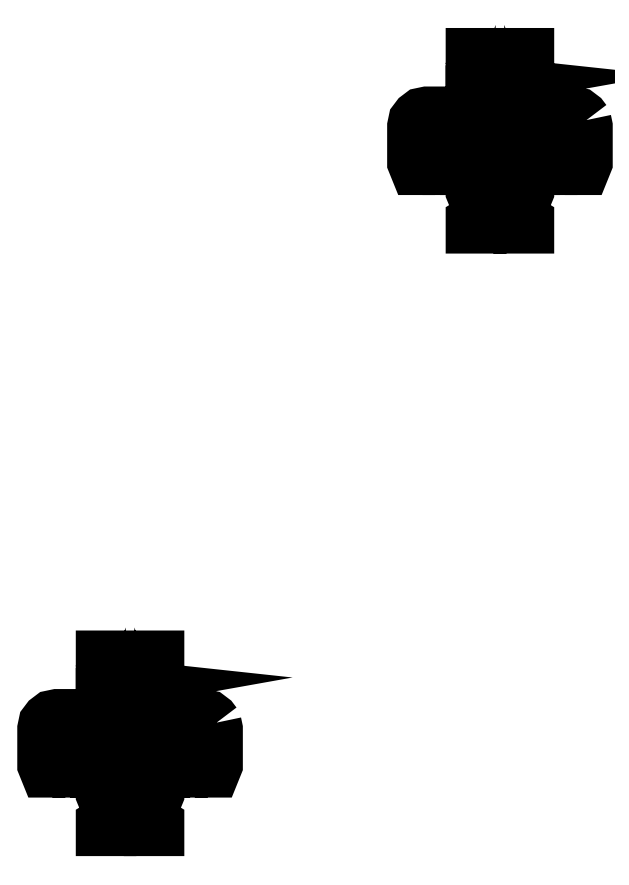
<metadata>
{"format":"dxf","ext":"dxf","renderer":"ezdxf+matplotlib","layout":"modelspace","background":"white","min_lineweight":24,"dpi":150}
</metadata>
<code>
0
SECTION
2
ENTITIES
0
POLYLINE
8
1
66
     1
10
0
20
0
30
0
70
     1
0
VERTEX
8
1
10
119.1
20
155.3
30
0
0
VERTEX
8
1
10
118.4
20
156.2
30
0
0
VERTEX
8
1
10
117.5
20
156.9
30
0
0
VERTEX
8
1
10
116.2
20
157.1
30
0
0
VERTEX
8
1
10
106.7
20
157.1
30
0
0
VERTEX
8
1
10
106.7
20
161.9
30
0
0
VERTEX
8
1
10
106
20
163.5
30
0
0
VERTEX
8
1
10
104.4
20
165.1
30
0
0
VERTEX
8
1
10
105.2
20
165.9
30
0
0
VERTEX
8
1
10
105.6
20
166.3
30
0
0
VERTEX
8
1
10
106
20
166.7
30
0
0
VERTEX
8
1
10
106.1
20
167.1
30
0
0
VERTEX
8
1
10
106.3
20
167.5
30
0
0
VERTEX
8
1
10
106.7
20
168.3
30
0
0
VERTEX
8
1
10
106.7
20
169.8
30
0
0
VERTEX
8
1
10
93.96
20
169.8
30
0
0
VERTEX
8
1
10
93.96
20
168.4
30
0
0
VERTEX
8
1
10
94.9
20
165.5
30
0
0
VERTEX
8
1
10
93.96
20
164.7
30
0
0
VERTEX
8
1
10
93.96
20
164.1
30
0
0
VERTEX
8
1
10
94.78
20
164
30
0
0
VERTEX
8
1
10
96.43
20
163.8
30
0
0
VERTEX
8
1
10
97.25
20
163.7
30
0
0
VERTEX
8
1
10
96.43
20
163.6
30
0
0
VERTEX
8
1
10
95.61
20
163.5
30
0
0
VERTEX
8
1
10
94.78
20
163.3
30
0
0
VERTEX
8
1
10
93.96
20
163.2
30
0
0
VERTEX
8
1
10
93.96
20
162.6
30
0
0
VERTEX
8
1
10
95.28
20
161.8
30
0
0
VERTEX
8
1
10
95.94
20
161.4
30
0
0
VERTEX
8
1
10
96.6
20
161
30
0
0
VERTEX
8
1
10
96.04
20
160.6
30
0
0
VERTEX
8
1
10
95.49
20
160.2
30
0
0
VERTEX
8
1
10
94.37
20
159.4
30
0
0
VERTEX
8
1
10
94.27
20
159.2
30
0
0
VERTEX
8
1
10
94.16
20
159.1
30
0
0
VERTEX
8
1
10
93.96
20
158.7
30
0
0
VERTEX
8
1
10
94.52
20
157.8
30
0
0
VERTEX
8
1
10
95.55
20
157.1
30
0
0
VERTEX
8
1
10
84.44
20
157.1
30
0
0
VERTEX
8
1
10
83.12
20
156.9
30
0
0
VERTEX
8
1
10
82.22
20
156.2
30
0
0
VERTEX
8
1
10
81.54
20
155.3
30
0
0
VERTEX
8
1
10
81.26
20
154
30
0
0
VERTEX
8
1
10
81.26
20
146
30
0
0
VERTEX
8
1
10
81.9
20
144.4
30
0
0
VERTEX
8
1
10
82.85
20
144.4
30
0
0
VERTEX
8
1
10
84.44
20
147.7
30
0
0
VERTEX
8
1
10
86.49
20
144.4
30
0
0
VERTEX
8
1
10
87.25
20
144.4
30
0
0
VERTEX
8
1
10
89.2
20
147.9
30
0
0
VERTEX
8
1
10
90.79
20
144.4
30
0
0
VERTEX
8
1
10
91.78
20
144.4
30
0
0
VERTEX
8
1
10
92.89
20
145.5
30
0
0
VERTEX
8
1
10
93.51
20
146.5
30
0
0
VERTEX
8
1
10
93.96
20
147.6
30
0
0
VERTEX
8
1
10
93.96
20
139.7
30
0
0
VERTEX
8
1
10
95.27
20
136.5
30
0
0
VERTEX
8
1
10
96.56
20
134.9
30
0
0
VERTEX
8
1
10
93.96
20
133.3
30
0
0
VERTEX
8
1
10
93.96
20
131.7
30
0
0
VERTEX
8
1
10
99.26
20
131.7
30
0
0
VERTEX
8
1
10
99.78
20
132.3
30
0
0
VERTEX
8
1
10
99.76
20
133.3
30
0
0
VERTEX
8
1
10
99.73
20
134.9
30
0
0
VERTEX
8
1
10
99.76
20
136.5
30
0
0
VERTEX
8
1
10
99.79
20
138.1
30
0
0
VERTEX
8
1
10
100
20
139.7
30
0
0
VERTEX
8
1
10
100.3
20
141.3
30
0
0
VERTEX
8
1
10
100.6
20
139.7
30
0
0
VERTEX
8
1
10
100.8
20
138.1
30
0
0
VERTEX
8
1
10
100.9
20
136.5
30
0
0
VERTEX
8
1
10
100.9
20
134.9
30
0
0
VERTEX
8
1
10
100.9
20
133.3
30
0
0
VERTEX
8
1
10
100.8
20
132.3
30
0
0
VERTEX
8
1
10
101.4
20
131.7
30
0
0
VERTEX
8
1
10
106.7
20
131.7
30
0
0
VERTEX
8
1
10
106.7
20
133.3
30
0
0
VERTEX
8
1
10
104.1
20
134.9
30
0
0
VERTEX
8
1
10
105.4
20
136.5
30
0
0
VERTEX
8
1
10
106.7
20
139.7
30
0
0
VERTEX
8
1
10
106.7
20
147.6
30
0
0
VERTEX
8
1
10
107.1
20
146.5
30
0
0
VERTEX
8
1
10
107.7
20
145.5
30
0
0
VERTEX
8
1
10
108.8
20
144.4
30
0
0
VERTEX
8
1
10
109.8
20
144.4
30
0
0
VERTEX
8
1
10
111.4
20
147.9
30
0
0
VERTEX
8
1
10
113.4
20
144.4
30
0
0
VERTEX
8
1
10
114.1
20
144.4
30
0
0
VERTEX
8
1
10
116.2
20
147.7
30
0
0
VERTEX
8
1
10
117.8
20
144.4
30
0
0
VERTEX
8
1
10
118.7
20
144.4
30
0
0
VERTEX
8
1
10
119.4
20
146
30
0
0
VERTEX
8
1
10
119.4
20
154
30
0
0
SEQEND
8
1
0
CIRCLE
8
1
10
99.02
20
166.3
30
0
40
0.6174
0
POLYLINE
8
0
66
     1
10
0
20
0
30
0
70
     1
0
VERTEX
8
0
10
38.82
20
24.54
30
0
0
VERTEX
8
0
10
38.14
20
25.44
30
0
0
VERTEX
8
0
10
37.24
20
26.12
30
0
0
VERTEX
8
0
10
35.93
20
26.4
30
0
0
VERTEX
8
0
10
26.4
20
26.4
30
0
0
VERTEX
8
0
10
26.4
20
31.16
30
0
0
VERTEX
8
0
10
25.75
20
32.75
30
0
0
VERTEX
8
0
10
24.16
20
34.34
30
0
0
VERTEX
8
0
10
24.93
20
35.13
30
0
0
VERTEX
8
0
10
25.31
20
35.53
30
0
0
VERTEX
8
0
10
25.69
20
35.93
30
0
0
VERTEX
8
0
10
25.87
20
36.32
30
0
0
VERTEX
8
0
10
26.05
20
36.72
30
0
0
VERTEX
8
0
10
26.4
20
37.51
30
0
0
VERTEX
8
0
10
26.4
20
39.1
30
0
0
VERTEX
8
0
10
13.7
20
39.1
30
0
0
VERTEX
8
0
10
13.7
20
37.66
30
0
0
VERTEX
8
0
10
14.64
20
34.76
30
0
0
VERTEX
8
0
10
13.7
20
33.94
30
0
0
VERTEX
8
0
10
13.7
20
33.35
30
0
0
VERTEX
8
0
10
14.52
20
33.27
30
0
0
VERTEX
8
0
10
16.17
20
33.09
30
0
0
VERTEX
8
0
10
16.99
20
33
30
0
0
VERTEX
8
0
10
16.17
20
32.85
30
0
0
VERTEX
8
0
10
15.34
20
32.71
30
0
0
VERTEX
8
0
10
14.52
20
32.56
30
0
0
VERTEX
8
0
10
13.7
20
32.41
30
0
0
VERTEX
8
0
10
13.7
20
31.81
30
0
0
VERTEX
8
0
10
15.02
20
31.02
30
0
0
VERTEX
8
0
10
15.68
20
30.62
30
0
0
VERTEX
8
0
10
16.34
20
30.22
30
0
0
VERTEX
8
0
10
15.78
20
29.82
30
0
0
VERTEX
8
0
10
15.22
20
29.43
30
0
0
VERTEX
8
0
10
14.11
20
28.63
30
0
0
VERTEX
8
0
10
14
20
28.47
30
0
0
VERTEX
8
0
10
13.9
20
28.31
30
0
0
VERTEX
8
0
10
13.7
20
27.99
30
0
0
VERTEX
8
0
10
14.26
20
27.04
30
0
0
VERTEX
8
0
10
15.29
20
26.4
30
0
0
VERTEX
8
0
10
4.175
20
26.4
30
0
0
VERTEX
8
0
10
2.863
20
26.12
30
0
0
VERTEX
8
0
10
1.96
20
25.44
30
0
0
VERTEX
8
0
10
1.276
20
24.54
30
0
0
VERTEX
8
0
10
1
20
23.23
30
0
0
VERTEX
8
0
10
1
20
15.29
30
0
0
VERTEX
8
0
10
1.642
20
13.7
30
0
0
VERTEX
8
0
10
2.588
20
13.7
30
0
0
VERTEX
8
0
10
4.175
20
16.92
30
0
0
VERTEX
8
0
10
6.228
20
13.7
30
0
0
VERTEX
8
0
10
6.992
20
13.7
30
0
0
VERTEX
8
0
10
8.938
20
17.15
30
0
0
VERTEX
8
0
10
10.52
20
13.7
30
0
0
VERTEX
8
0
10
11.52
20
13.7
30
0
0
VERTEX
8
0
10
12.63
20
14.77
30
0
0
VERTEX
8
0
10
13.25
20
15.74
30
0
0
VERTEX
8
0
10
13.7
20
16.88
30
0
0
VERTEX
8
0
10
13.7
20
8.938
30
0
0
VERTEX
8
0
10
15
20
5.763
30
0
0
VERTEX
8
0
10
16.3
20
4.175
30
0
0
VERTEX
8
0
10
13.7
20
2.588
30
0
0
VERTEX
8
0
10
13.7
20
1
30
0
0
VERTEX
8
0
10
18.99
20
1
30
0
0
VERTEX
8
0
10
19.51
20
1.576
30
0
0
VERTEX
8
0
10
19.5
20
2.588
30
0
0
VERTEX
8
0
10
19.47
20
4.175
30
0
0
VERTEX
8
0
10
19.5
20
5.763
30
0
0
VERTEX
8
0
10
19.53
20
7.35
30
0
0
VERTEX
8
0
10
19.79
20
8.938
30
0
0
VERTEX
8
0
10
20.05
20
10.52
30
0
0
VERTEX
8
0
10
20.31
20
8.938
30
0
0
VERTEX
8
0
10
20.57
20
7.35
30
0
0
VERTEX
8
0
10
20.6
20
5.763
30
0
0
VERTEX
8
0
10
20.63
20
4.175
30
0
0
VERTEX
8
0
10
20.6
20
2.588
30
0
0
VERTEX
8
0
10
20.58
20
1.576
30
0
0
VERTEX
8
0
10
21.11
20
1
30
0
0
VERTEX
8
0
10
26.4
20
1
30
0
0
VERTEX
8
0
10
26.4
20
2.588
30
0
0
VERTEX
8
0
10
23.8
20
4.175
30
0
0
VERTEX
8
0
10
25.1
20
5.763
30
0
0
VERTEX
8
0
10
26.4
20
8.938
30
0
0
VERTEX
8
0
10
26.4
20
16.88
30
0
0
VERTEX
8
0
10
26.85
20
15.74
30
0
0
VERTEX
8
0
10
27.47
20
14.77
30
0
0
VERTEX
8
0
10
28.58
20
13.7
30
0
0
VERTEX
8
0
10
29.57
20
13.7
30
0
0
VERTEX
8
0
10
31.16
20
17.15
30
0
0
VERTEX
8
0
10
33.11
20
13.7
30
0
0
VERTEX
8
0
10
33.87
20
13.7
30
0
0
VERTEX
8
0
10
35.93
20
16.92
30
0
0
VERTEX
8
0
10
37.51
20
13.7
30
0
0
VERTEX
8
0
10
38.46
20
13.7
30
0
0
VERTEX
8
0
10
39.1
20
15.29
30
0
0
VERTEX
8
0
10
39.1
20
23.23
30
0
0
SEQEND
8
0
0
POLYLINE
8
0
66
     1
10
0
20
0
30
0
70
     1
0
VERTEX
8
0
10
19.37
20
35.55
30
0
0
VERTEX
8
0
10
19.36
20
35.68
30
0
0
VERTEX
8
0
10
19.33
20
35.79
30
0
0
VERTEX
8
0
10
19.27
20
35.9
30
0
0
VERTEX
8
0
10
19.19
20
35.99
30
0
0
VERTEX
8
0
10
19.1
20
36.07
30
0
0
VERTEX
8
0
10
18.99
20
36.12
30
0
0
VERTEX
8
0
10
18.88
20
36.16
30
0
0
VERTEX
8
0
10
18.76
20
36.17
30
0
0
VERTEX
8
0
10
18.64
20
36.16
30
0
0
VERTEX
8
0
10
18.52
20
36.12
30
0
0
VERTEX
8
0
10
18.41
20
36.07
30
0
0
VERTEX
8
0
10
18.32
20
35.99
30
0
0
VERTEX
8
0
10
18.24
20
35.9
30
0
0
VERTEX
8
0
10
18.19
20
35.79
30
0
0
VERTEX
8
0
10
18.15
20
35.68
30
0
0
VERTEX
8
0
10
18.14
20
35.55
30
0
0
VERTEX
8
0
10
18.15
20
35.43
30
0
0
VERTEX
8
0
10
18.19
20
35.32
30
0
0
VERTEX
8
0
10
18.24
20
35.21
30
0
0
VERTEX
8
0
10
18.32
20
35.12
30
0
0
VERTEX
8
0
10
18.41
20
35.04
30
0
0
VERTEX
8
0
10
18.52
20
34.98
30
0
0
VERTEX
8
0
10
18.64
20
34.95
30
0
0
VERTEX
8
0
10
18.76
20
34.94
30
0
0
VERTEX
8
0
10
18.88
20
34.95
30
0
0
VERTEX
8
0
10
18.99
20
34.98
30
0
0
VERTEX
8
0
10
19.1
20
35.04
30
0
0
VERTEX
8
0
10
19.19
20
35.12
30
0
0
VERTEX
8
0
10
19.27
20
35.21
30
0
0
VERTEX
8
0
10
19.33
20
35.32
30
0
0
VERTEX
8
0
10
19.36
20
35.43
30
0
0
SEQEND
8
0
0
ENDSEC
0
EOF

</code>
